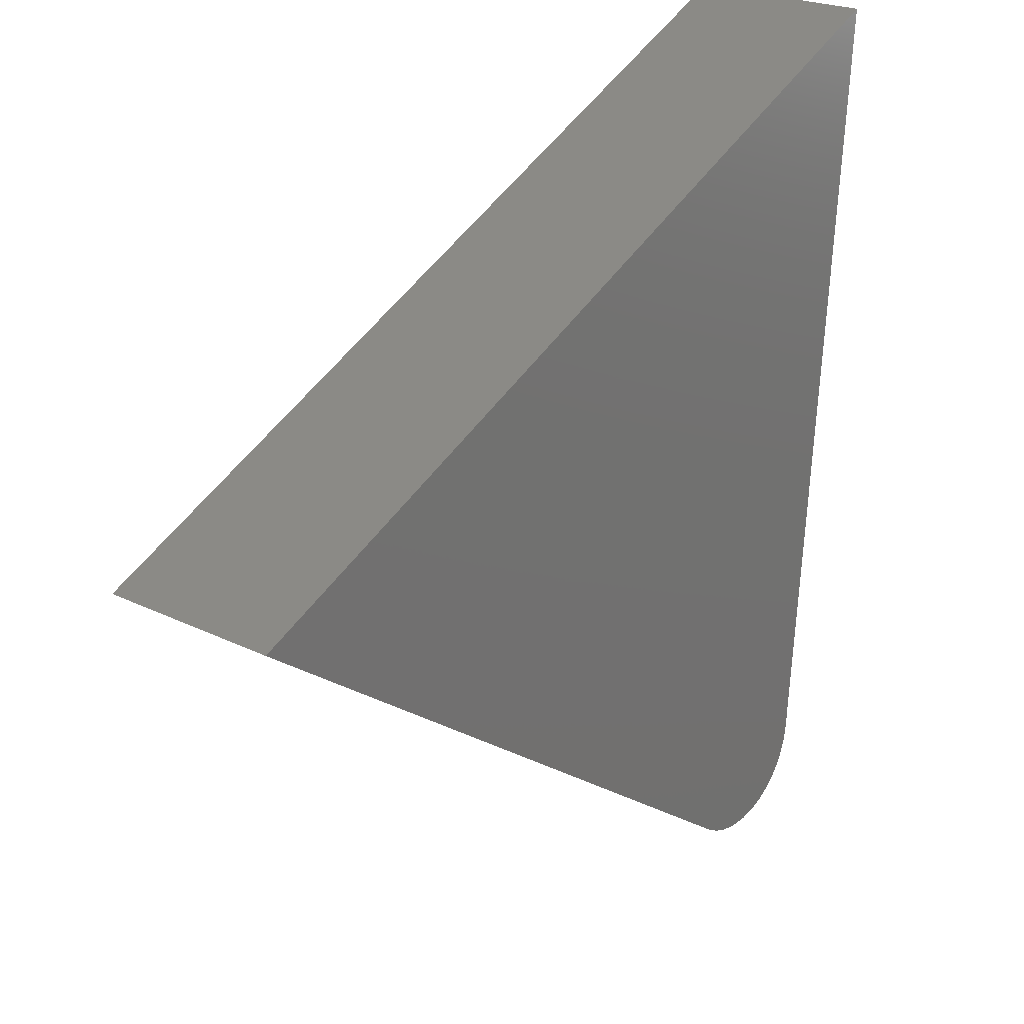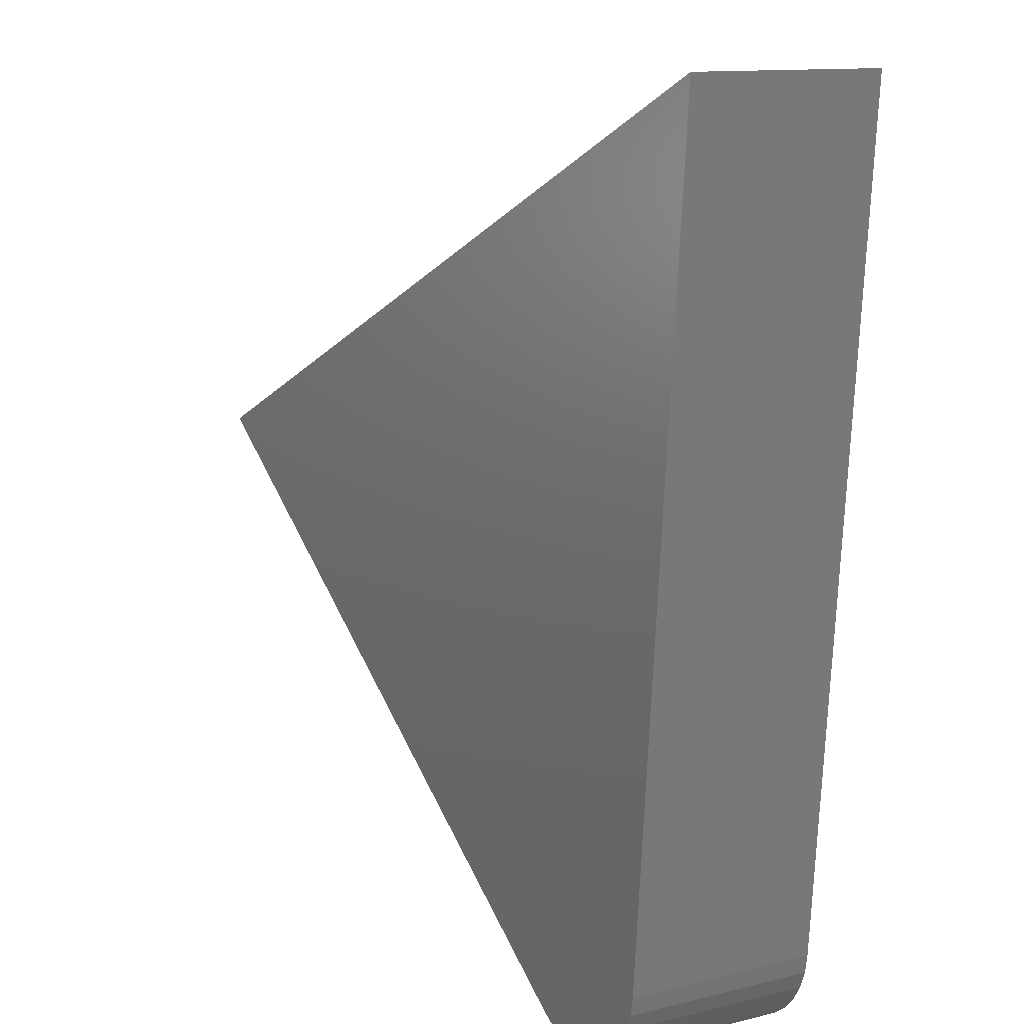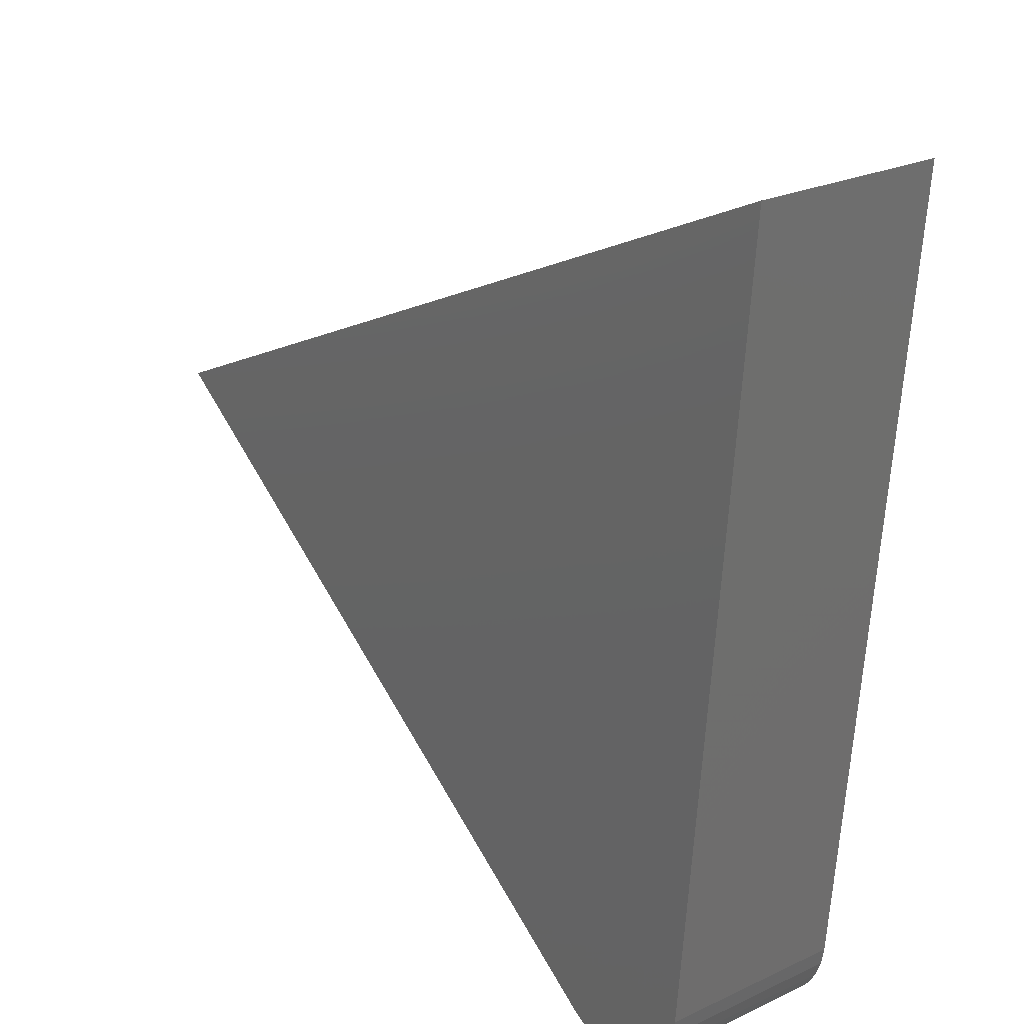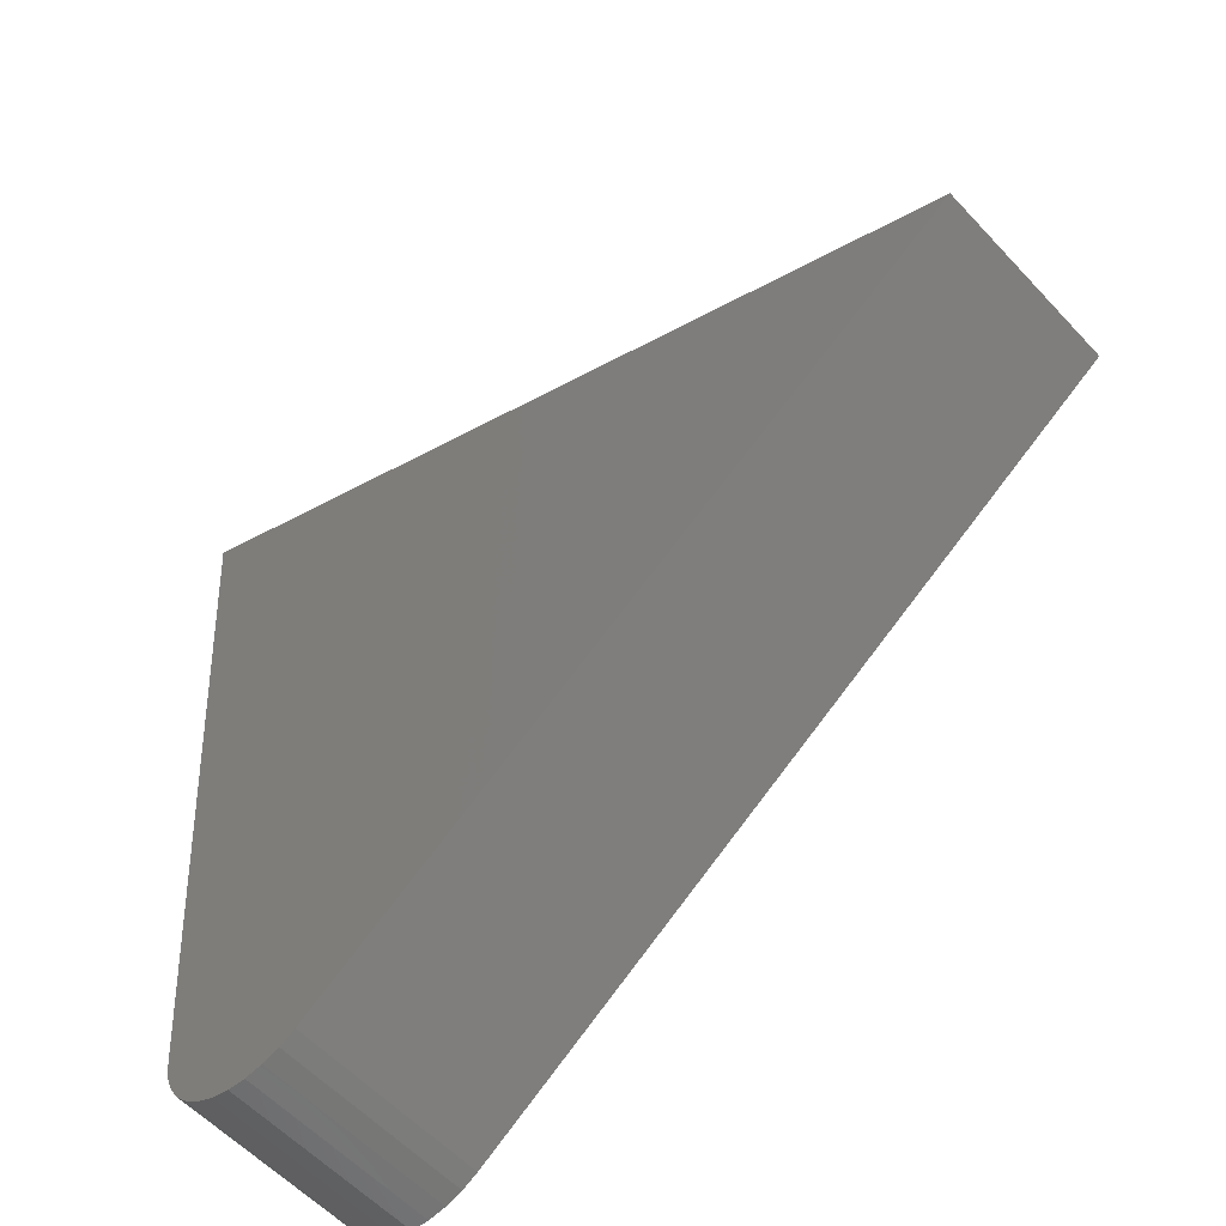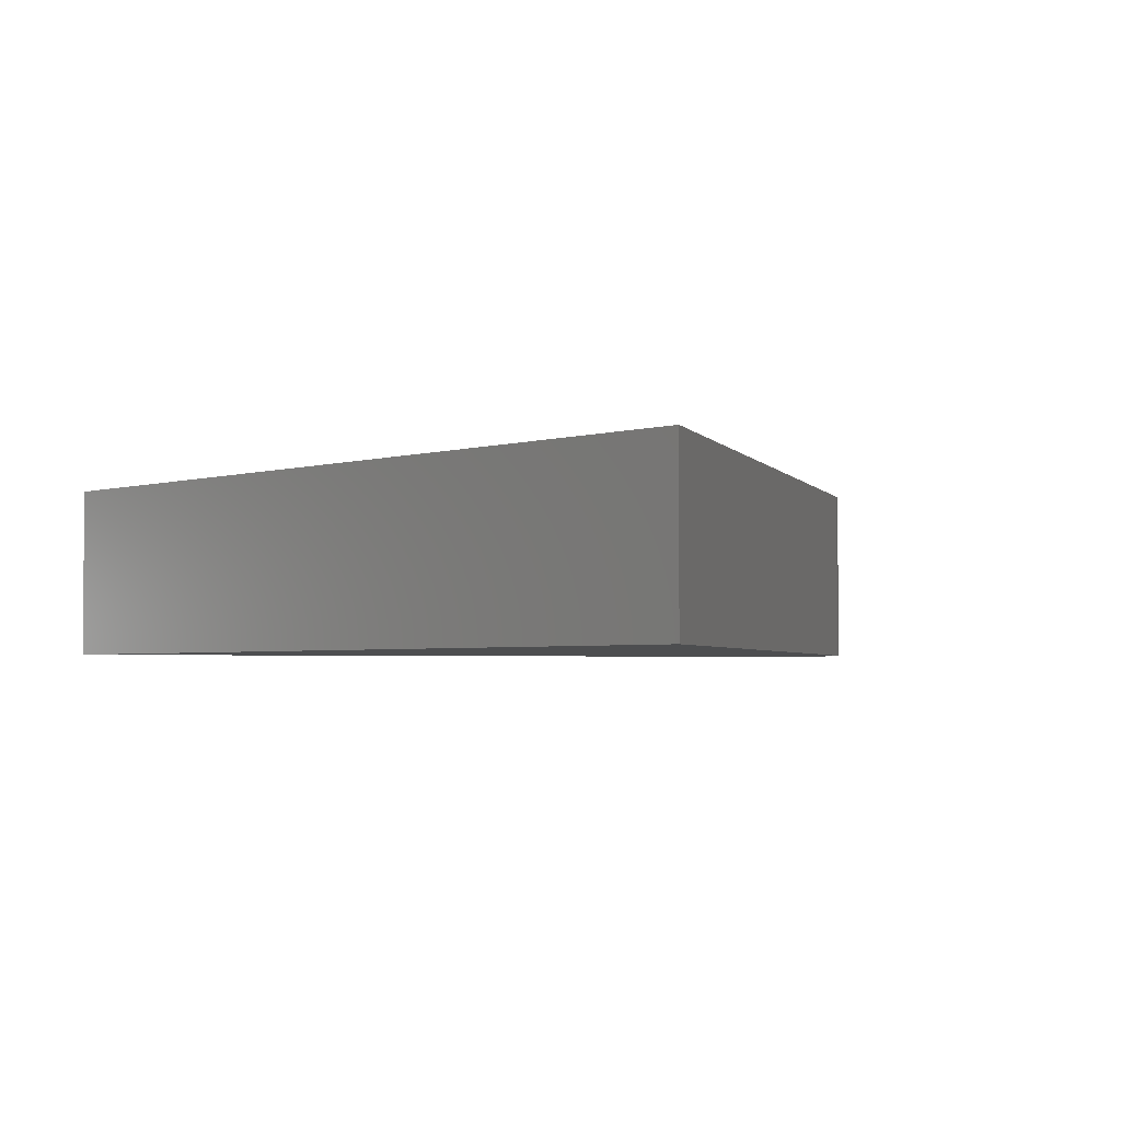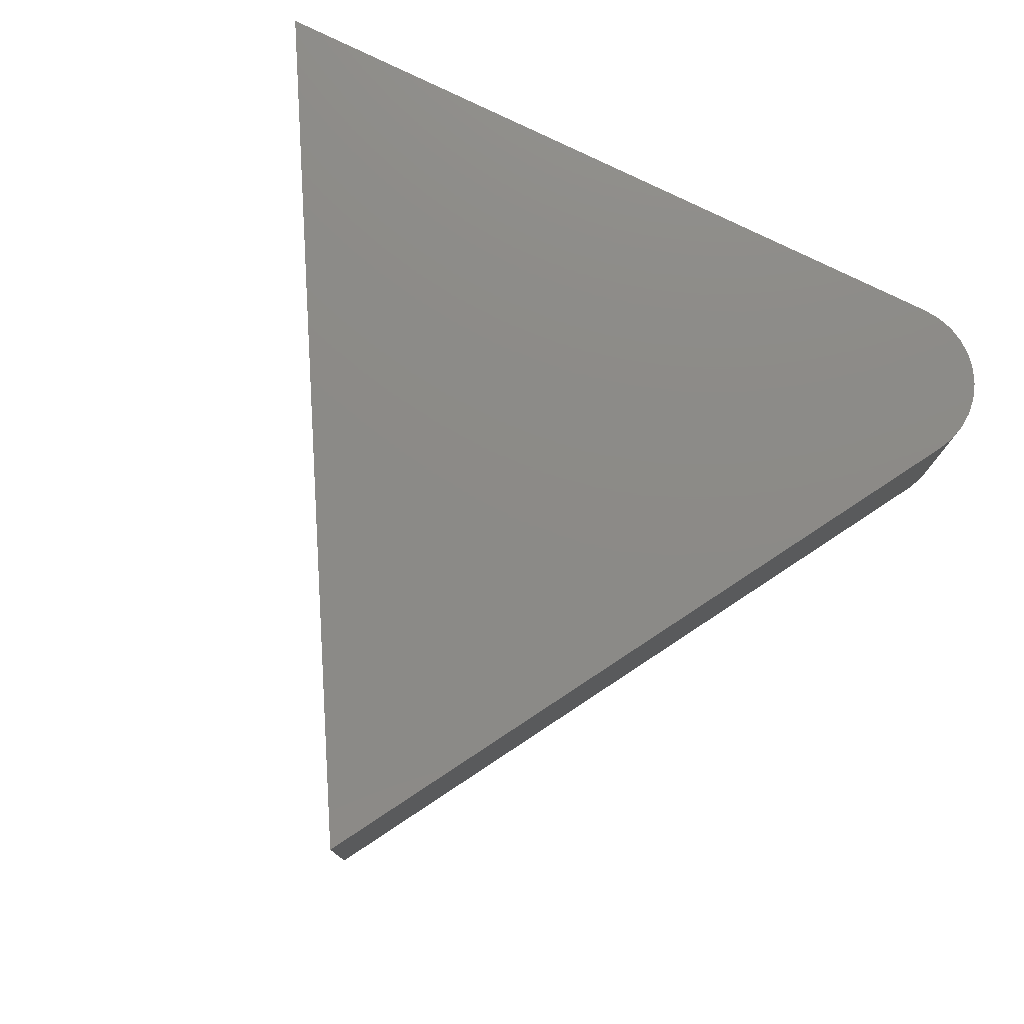
<metadata>
{"format":"stl","ext":"stl","renderer":"f3d","projection":"perspective","resolution":1024,"background":"white","views":[{"elev":23.1,"azim":129.9,"up":"+Z"},{"elev":12.0,"azim":-120.7,"up":"+Z"},{"elev":24.2,"azim":-127.8,"up":"+Z"},{"elev":-56.6,"azim":42.0,"up":"+Z"},{"elev":-3.1,"azim":71.4,"up":"+Y"},{"elev":77.2,"azim":111.4,"up":"+Y"}]}
</metadata>
<code>
# stl→obj: 28 verts, 52 faces
v -0.2776 -0.2578 -0.5596
v -0.256 -0.2578 -0.5696
v -0.1629 -0.2578 -0.5658
v -0.1855 -0.2578 -0.5735
v -0.2329 -0.2578 -0.5754
v -0.2091 -0.2578 -0.5767
v -0.1422 -0.2578 -0.554
v 0.7443 -0.2578 0.07113
v -0.4297 -0.2578 0.6172
v -0.3388 -0.2578 -0.4623
v -0.3345 -0.2578 -0.4858
v -0.3259 -0.2578 -0.508
v -0.3132 -0.2578 -0.5282
v -0.2969 -0.2578 -0.5456
v -0.1629 -1.165e-16 -0.5658
v -0.256 -1.221e-16 -0.5696
v -0.2776 -1.222e-16 -0.5596
v -0.1855 -1.186e-16 -0.5735
v -0.2329 -1.215e-16 -0.5754
v -0.2091 -1.203e-16 -0.5767
v -0.1422 -1.141e-16 -0.554
v -0.2969 -1.217e-16 -0.5456
v -0.3132 -1.207e-16 -0.5282
v -0.3259 -1.192e-16 -0.508
v -0.3345 -1.172e-16 -0.4858
v -0.3388 -1.148e-16 -0.4623
v -0.4297 0 0.6172
v 0.7443 4.547e-18 0.07113
f 1 2 3
f 3 2 4
f 4 2 5
f 4 5 6
f 7 8 9
f 7 9 10
f 7 10 11
f 7 11 12
f 7 12 13
f 7 13 14
f 7 14 1
f 7 1 3
f 15 16 17
f 18 16 15
f 19 16 18
f 20 19 18
f 21 15 17
f 21 17 22
f 21 22 23
f 21 23 24
f 21 24 25
f 21 25 26
f 21 26 27
f 21 27 28
f 7 21 8
f 8 21 28
f 9 27 10
f 10 27 26
f 21 7 15
f 15 7 3
f 15 3 18
f 18 3 4
f 18 4 20
f 20 4 6
f 20 6 19
f 19 6 5
f 19 5 16
f 16 5 2
f 16 2 17
f 17 2 1
f 17 1 22
f 22 1 14
f 22 14 23
f 23 14 13
f 23 13 24
f 24 13 12
f 24 12 25
f 25 12 11
f 25 11 26
f 26 11 10
f 8 28 9
f 9 28 27

</code>
